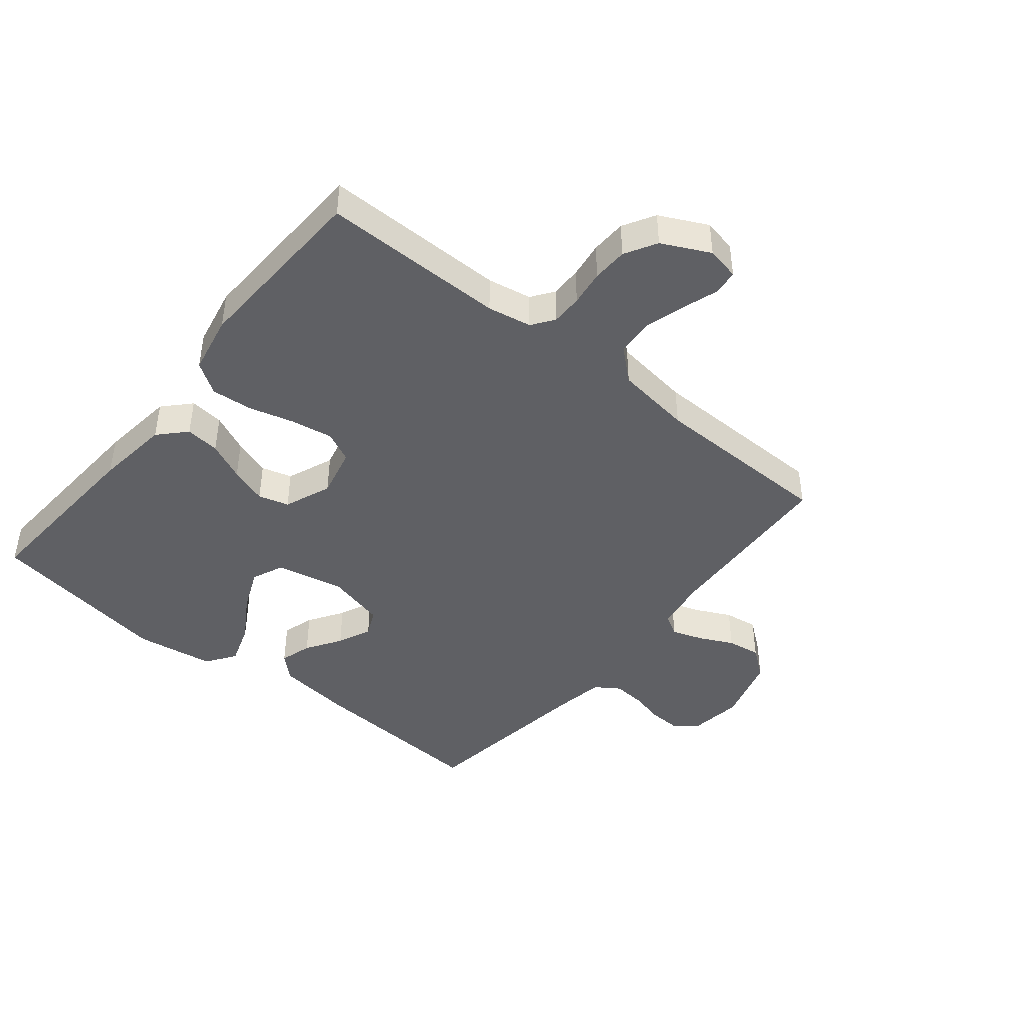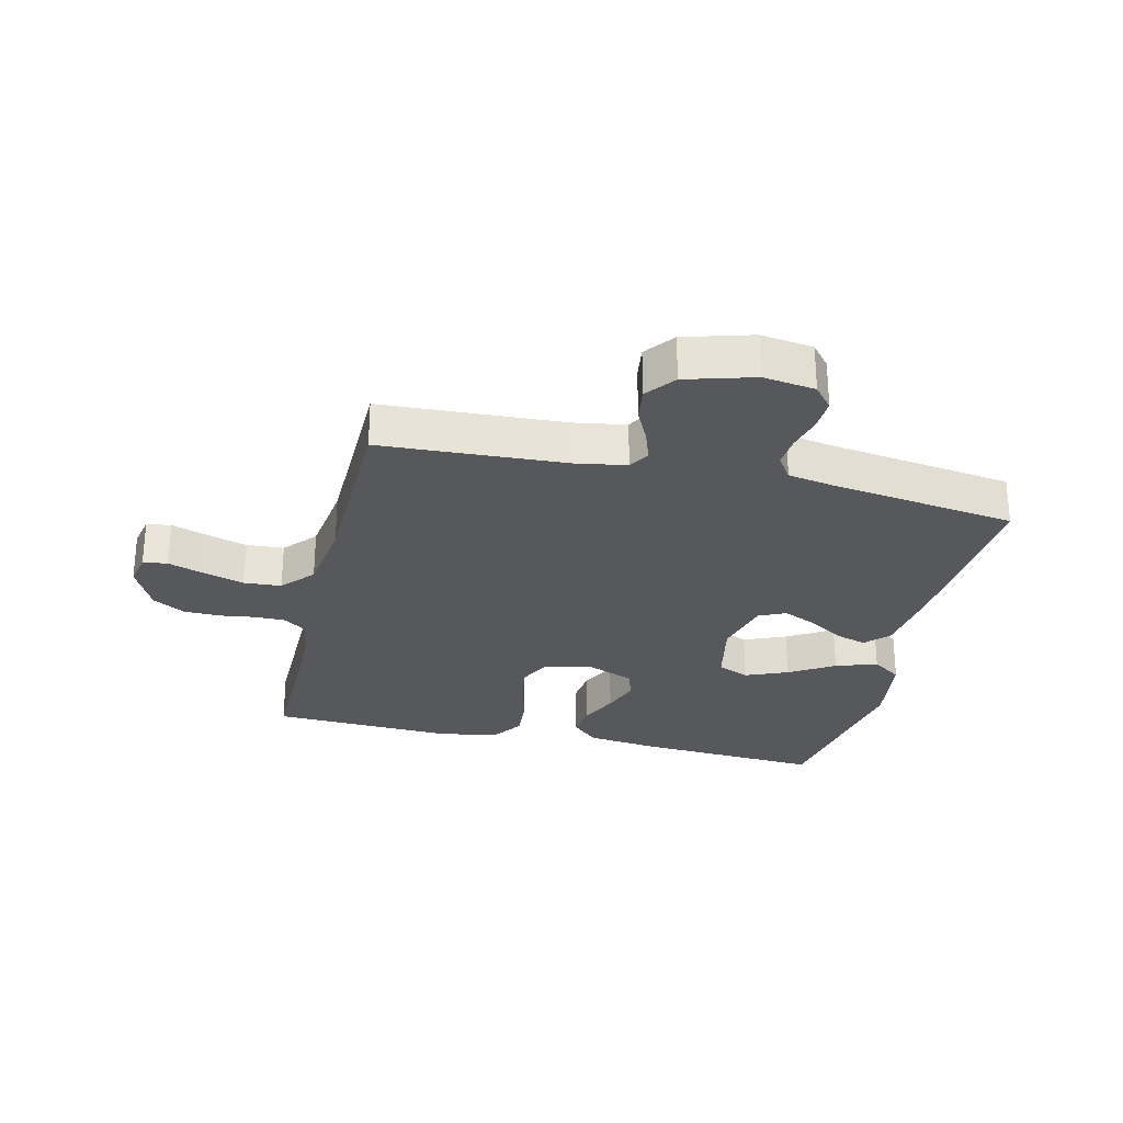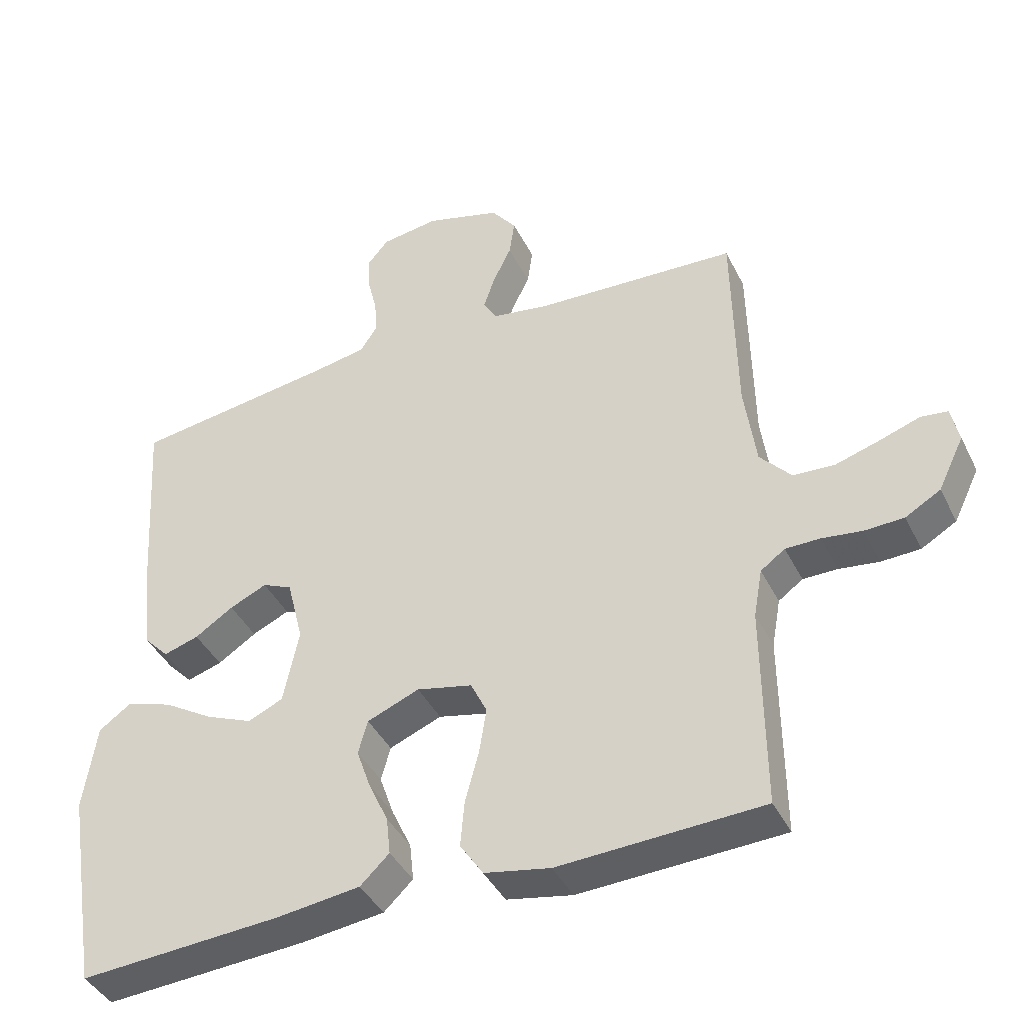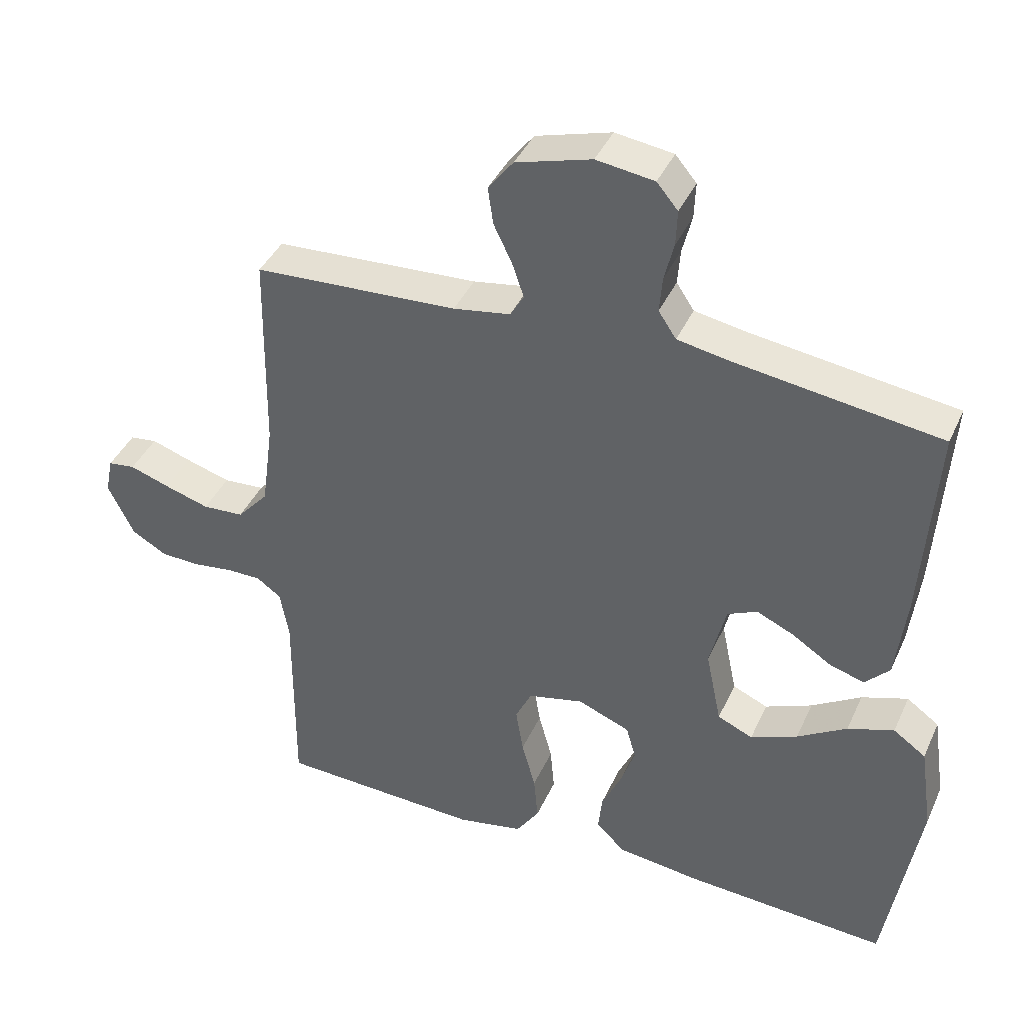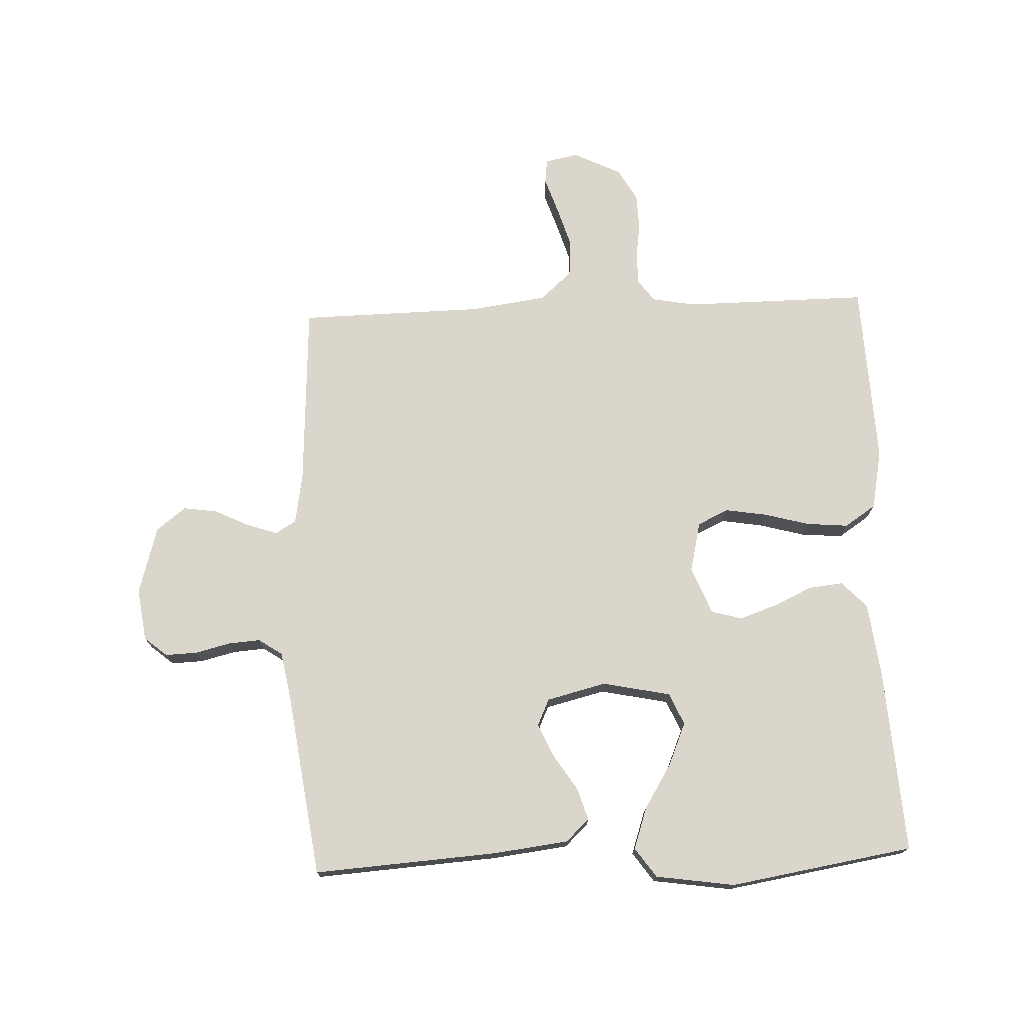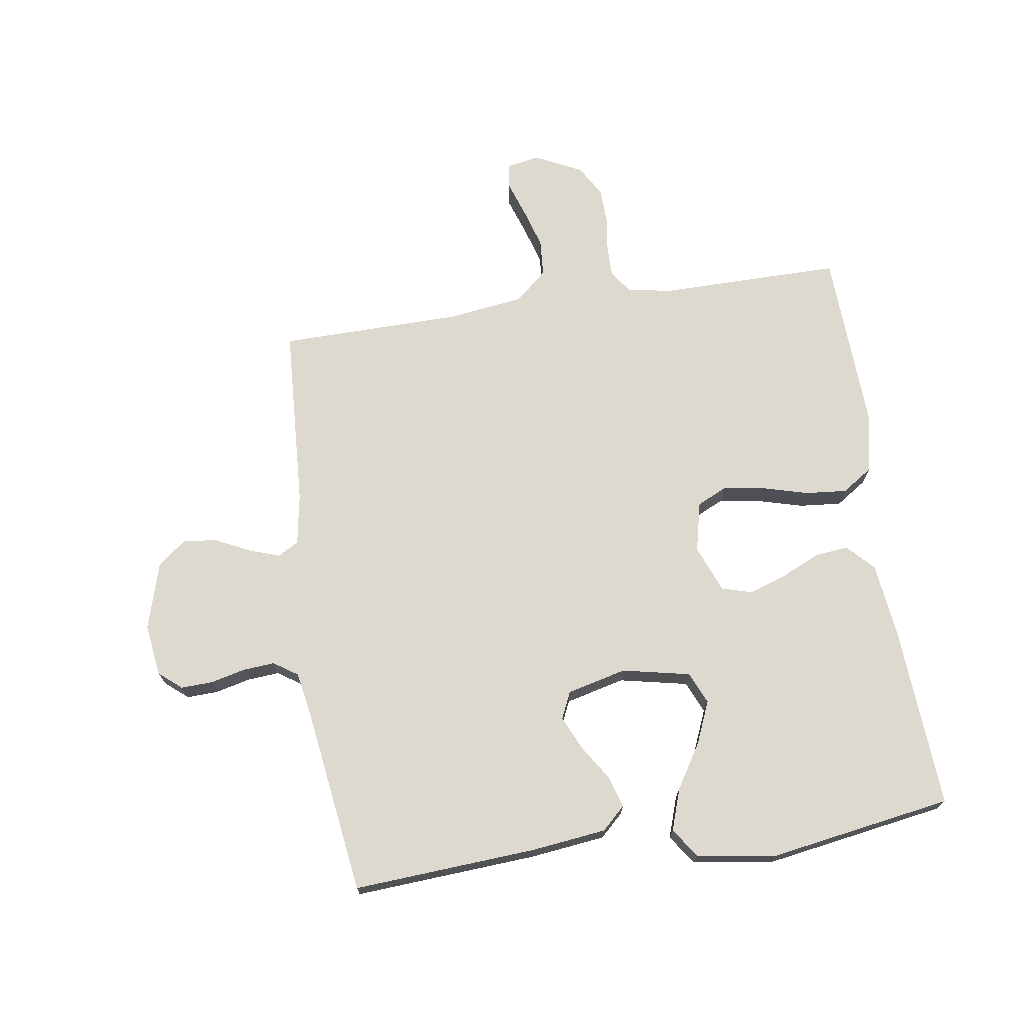
<metadata>
{"format":"obj","ext":"obj","renderer":"f3d","projection":"perspective","resolution":1024,"background":"white","views":[{"elev":-43.9,"azim":-129.0,"up":"+Y"},{"elev":-27.8,"azim":-13.3,"up":"+Y"},{"elev":-41.3,"azim":-155.2,"up":"+Z"},{"elev":40.4,"azim":22.8,"up":"+Z"},{"elev":73.9,"azim":87.7,"up":"+Y"},{"elev":71.4,"azim":81.6,"up":"+Y"}]}
</metadata>
<code>
v 0.5 0.07 -0.5
v 0.2 0.07 -0.481
v 0.078 0.07 -0.466
v 0.035 0.07 -0.425
v 0.041 0.07 -0.369
v 0.07 0.07 -0.306
v 0.091 0.07 -0.245
v 0.077 0.07 -0.195
v 0 0.07 -0.164
v -0.082 0.07 -0.183
v -0.106 0.07 -0.233
v -0.095 0.07 -0.301
v -0.075 0.07 -0.375
v -0.069 0.07 -0.443
v -0.103 0.07 -0.494
v -0.2 0.07 -0.513
v -0.5 0.07 -0.5
v -0.498 0.07 -0.2
v -0.511 0.07 -0.128
v -0.547 0.07 -0.102
v -0.598 0.07 -0.102
v -0.657 0.07 -0.11
v -0.715 0.07 -0.108
v -0.767 0.07 -0.078
v -0.805 0.07 0
v -0.794 0.07 0.054
v -0.754 0.07 0.059
v -0.695 0.07 0.039
v -0.629 0.07 0.019
v -0.568 0.07 0.023
v -0.522 0.07 0.075
v -0.505 0.07 0.2
v -0.5 0.07 0.5
v -0.2 0.07 0.516
v -0.116 0.07 0.53
v -0.096 0.07 0.564
v -0.113 0.07 0.614
v -0.14 0.07 0.67
v -0.148 0.07 0.725
v -0.111 0.07 0.773
v 0 0.07 0.805
v 0.085 0.07 0.793
v 0.116 0.07 0.756
v 0.114 0.07 0.704
v 0.1 0.07 0.647
v 0.096 0.07 0.595
v 0.122 0.07 0.556
v 0.2 0.07 0.542
v 0.5 0.07 0.5
v 0.48 0.07 0.2
v 0.465 0.07 0.077
v 0.429 0.07 0.039
v 0.377 0.07 0.055
v 0.32 0.07 0.092
v 0.265 0.07 0.117
v 0.221 0.07 0.097
v 0.197 0.07 0
v 0.22 0.07 -0.111
v 0.272 0.07 -0.134
v 0.341 0.07 -0.105
v 0.414 0.07 -0.06
v 0.482 0.07 -0.037
v 0.53 0.07 -0.071
v 0.549 0.07 -0.2
v 0.5 0 -0.5
v 0.2 0 -0.481
v 0.078 0 -0.466
v 0.035 0 -0.425
v 0.041 0 -0.369
v 0.07 0 -0.306
v 0.091 0 -0.245
v 0.077 0 -0.195
v 0 0 -0.164
v -0.082 0 -0.183
v -0.106 0 -0.233
v -0.095 0 -0.301
v -0.075 0 -0.375
v -0.069 0 -0.443
v -0.103 0 -0.494
v -0.2 0 -0.513
v -0.5 0 -0.5
v -0.498 0 -0.2
v -0.511 0 -0.128
v -0.547 0 -0.102
v -0.598 0 -0.102
v -0.657 0 -0.11
v -0.715 0 -0.108
v -0.767 0 -0.078
v -0.805 0 0
v -0.794 0 0.054
v -0.754 0 0.059
v -0.695 0 0.039
v -0.629 0 0.019
v -0.568 0 0.023
v -0.522 0 0.075
v -0.505 0 0.2
v -0.5 0 0.5
v -0.2 0 0.516
v -0.116 0 0.53
v -0.096 0 0.564
v -0.113 0 0.614
v -0.14 0 0.67
v -0.148 0 0.725
v -0.111 0 0.773
v 0 0 0.805
v 0.085 0 0.793
v 0.116 0 0.756
v 0.114 0 0.704
v 0.1 0 0.647
v 0.096 0 0.595
v 0.122 0 0.556
v 0.2 0 0.542
v 0.5 0 0.5
v 0.48 0 0.2
v 0.465 0 0.077
v 0.429 0 0.039
v 0.377 0 0.055
v 0.32 0 0.092
v 0.265 0 0.117
v 0.221 0 0.097
v 0.197 0 0
v 0.22 0 -0.111
v 0.272 0 -0.134
v 0.341 0 -0.105
v 0.414 0 -0.06
v 0.482 0 -0.037
v 0.53 0 -0.071
v 0.549 0 -0.2
f 60 61 62 63
f 59 60 63 64
f 51 52 53 54
f 51 54 55
f 48 49 50 51
f 47 48 51 55
f 46 47 55 56
f 42 43 44 45
f 42 45 46
f 41 42 46
f 37 38 39 40
f 36 37 40 41
f 32 33 34
f 31 32 34 35
f 30 31 35
f 25 26 27 28
f 25 28 29
f 24 25 29 30
f 21 22 23 24
f 20 21 24 30
f 15 16 17 18
f 15 18 19
f 12 13 14 15
f 11 12 15 19
f 10 11 19 20
f 3 4 5 6
f 3 6 7
f 2 3 7
f 59 64 1 2
f 58 59 2 7
f 57 58 7 8
f 56 57 8 9
f 36 41 46 56
f 35 36 56 9
f 20 30 35
f 9 10 20 35
f 127 126 125 124
f 128 127 124 123
f 118 117 116 115
f 119 118 115
f 115 114 113 112
f 119 115 112 111
f 120 119 111 110
f 109 108 107 106
f 110 109 106
f 110 106 105
f 104 103 102 101
f 105 104 101 100
f 98 97 96
f 99 98 96 95
f 99 95 94
f 92 91 90 89
f 93 92 89
f 94 93 89 88
f 88 87 86 85
f 94 88 85 84
f 82 81 80 79
f 83 82 79
f 79 78 77 76
f 83 79 76 75
f 84 83 75 74
f 70 69 68 67
f 71 70 67
f 71 67 66
f 66 65 128 123
f 71 66 123 122
f 72 71 122 121
f 73 72 121 120
f 120 110 105 100
f 73 120 100 99
f 99 94 84
f 99 84 74 73
f 1 65 66 2
f 2 66 67 3
f 3 67 68 4
f 4 68 69 5
f 5 69 70 6
f 6 70 71 7
f 7 71 72 8
f 8 72 73 9
f 9 73 74 10
f 10 74 75 11
f 11 75 76 12
f 12 76 77 13
f 13 77 78 14
f 14 78 79 15
f 15 79 80 16
f 16 80 81 17
f 17 81 82 18
f 18 82 83 19
f 19 83 84 20
f 20 84 85 21
f 21 85 86 22
f 22 86 87 23
f 23 87 88 24
f 24 88 89 25
f 25 89 90 26
f 26 90 91 27
f 27 91 92 28
f 28 92 93 29
f 29 93 94 30
f 30 94 95 31
f 31 95 96 32
f 32 96 97 33
f 33 97 98 34
f 34 98 99 35
f 35 99 100 36
f 36 100 101 37
f 37 101 102 38
f 38 102 103 39
f 39 103 104 40
f 40 104 105 41
f 41 105 106 42
f 42 106 107 43
f 43 107 108 44
f 44 108 109 45
f 45 109 110 46
f 46 110 111 47
f 47 111 112 48
f 48 112 113 49
f 49 113 114 50
f 50 114 115 51
f 51 115 116 52
f 52 116 117 53
f 53 117 118 54
f 54 118 119 55
f 55 119 120 56
f 56 120 121 57
f 57 121 122 58
f 58 122 123 59
f 59 123 124 60
f 60 124 125 61
f 61 125 126 62
f 62 126 127 63
f 63 127 128 64
f 64 128 65 1

</code>
